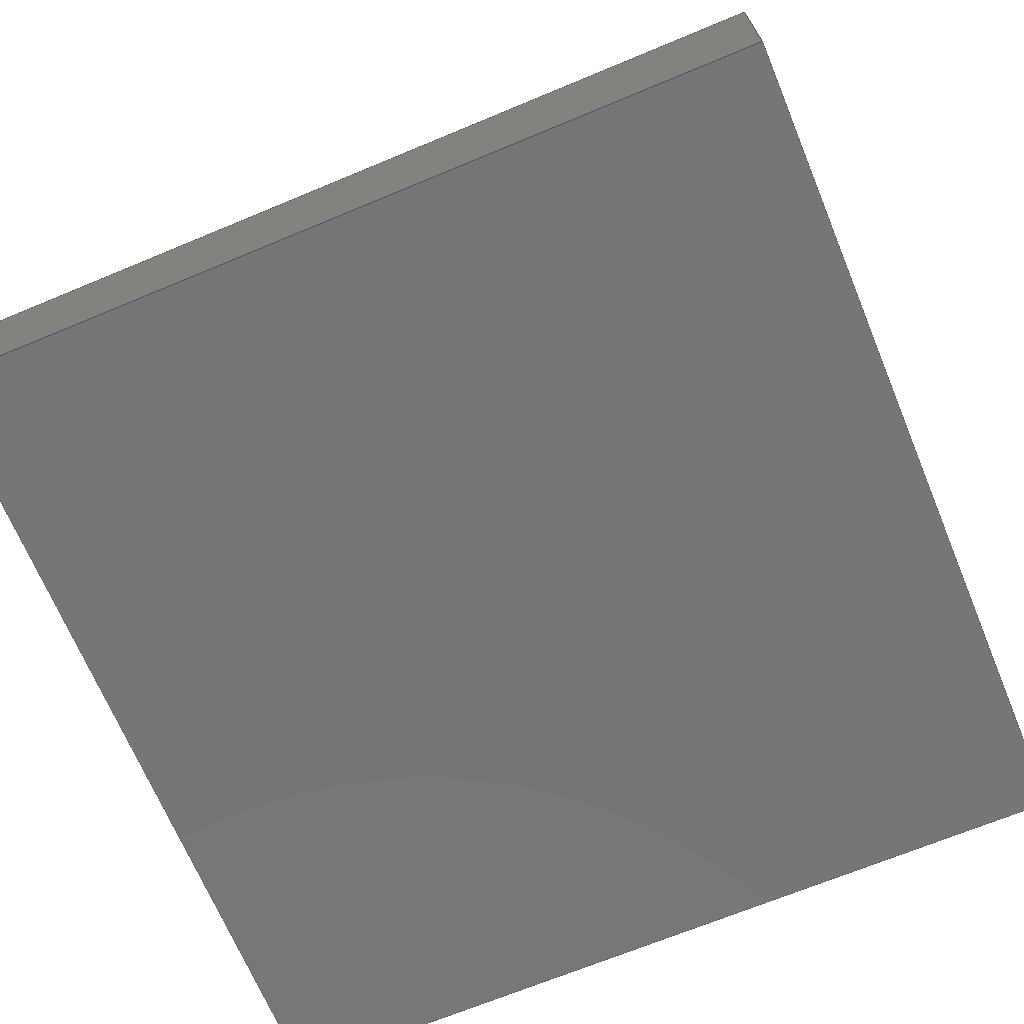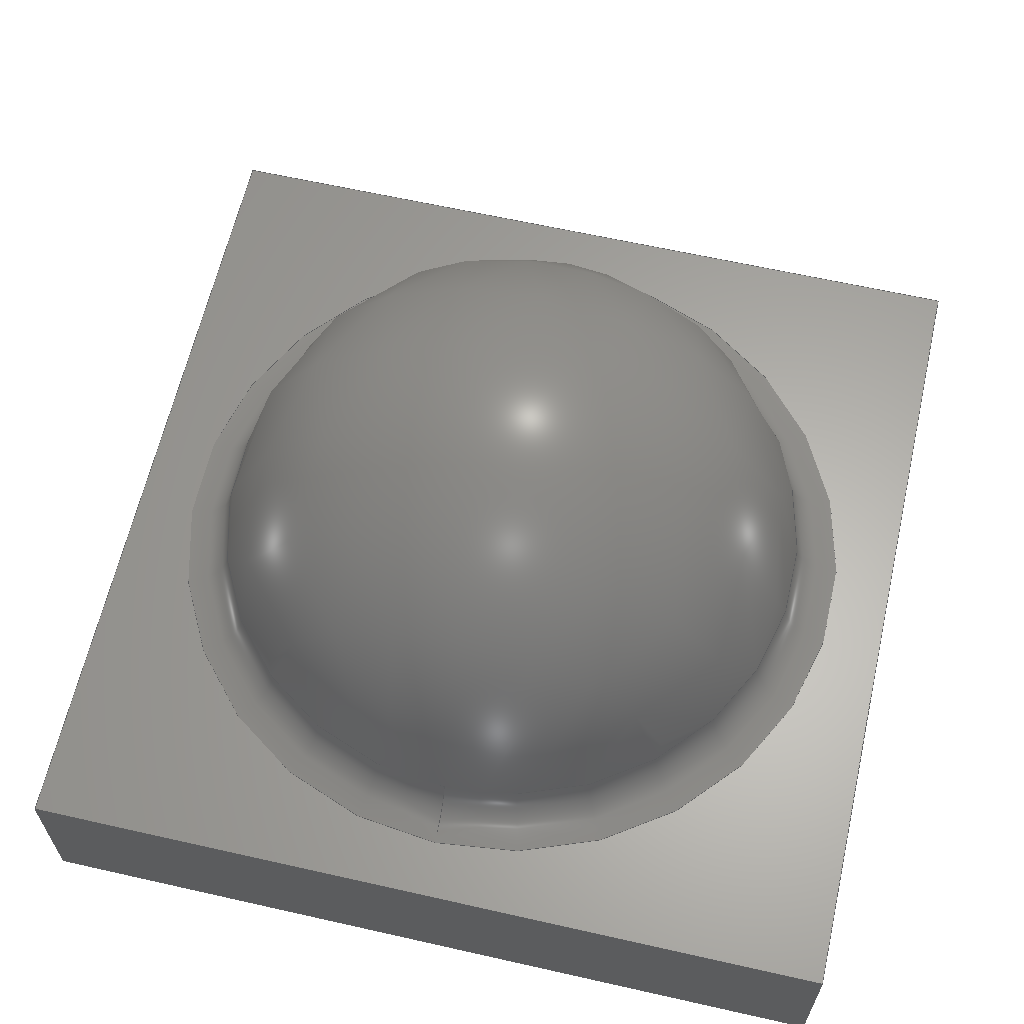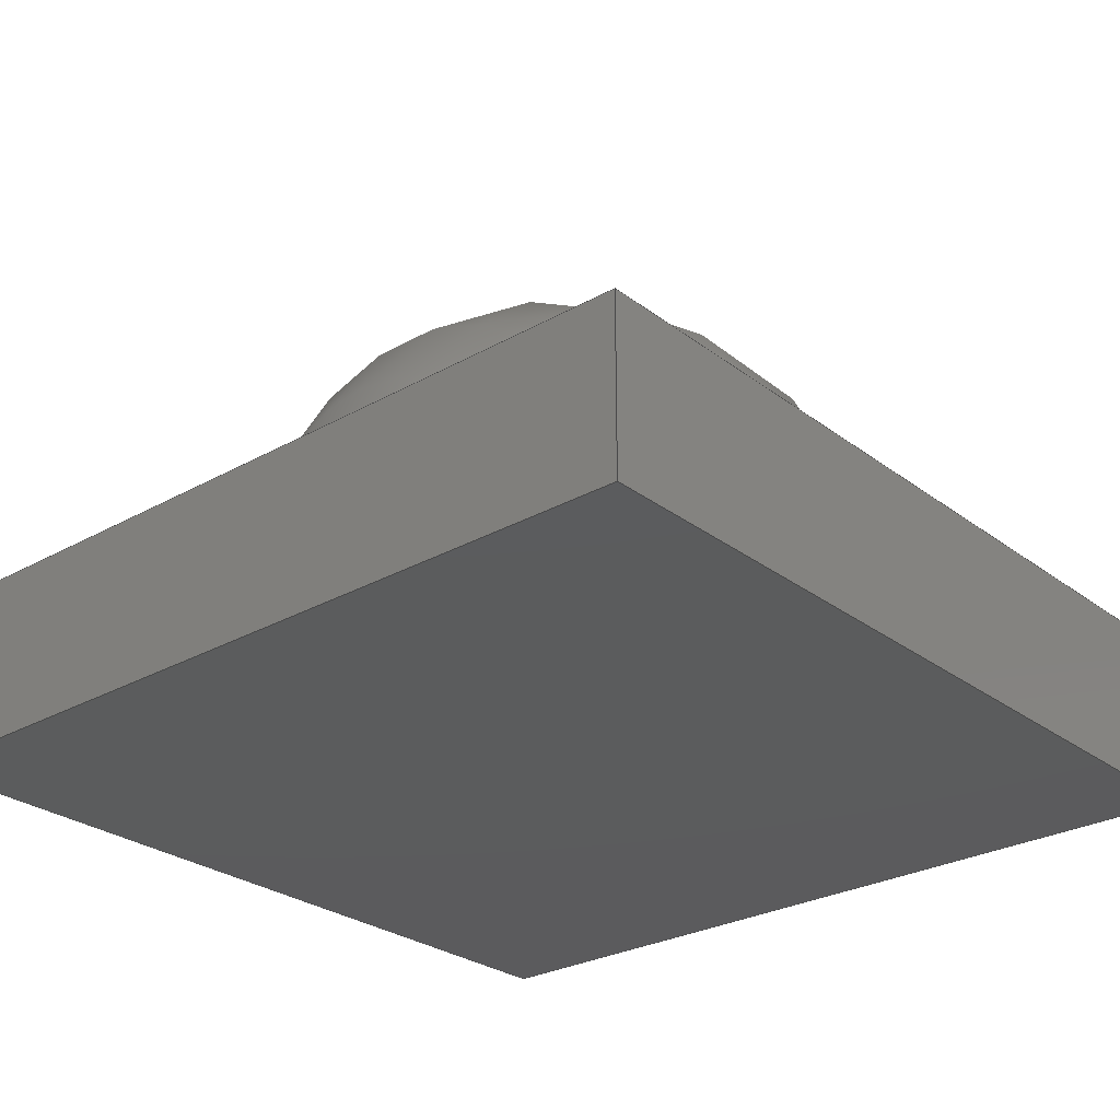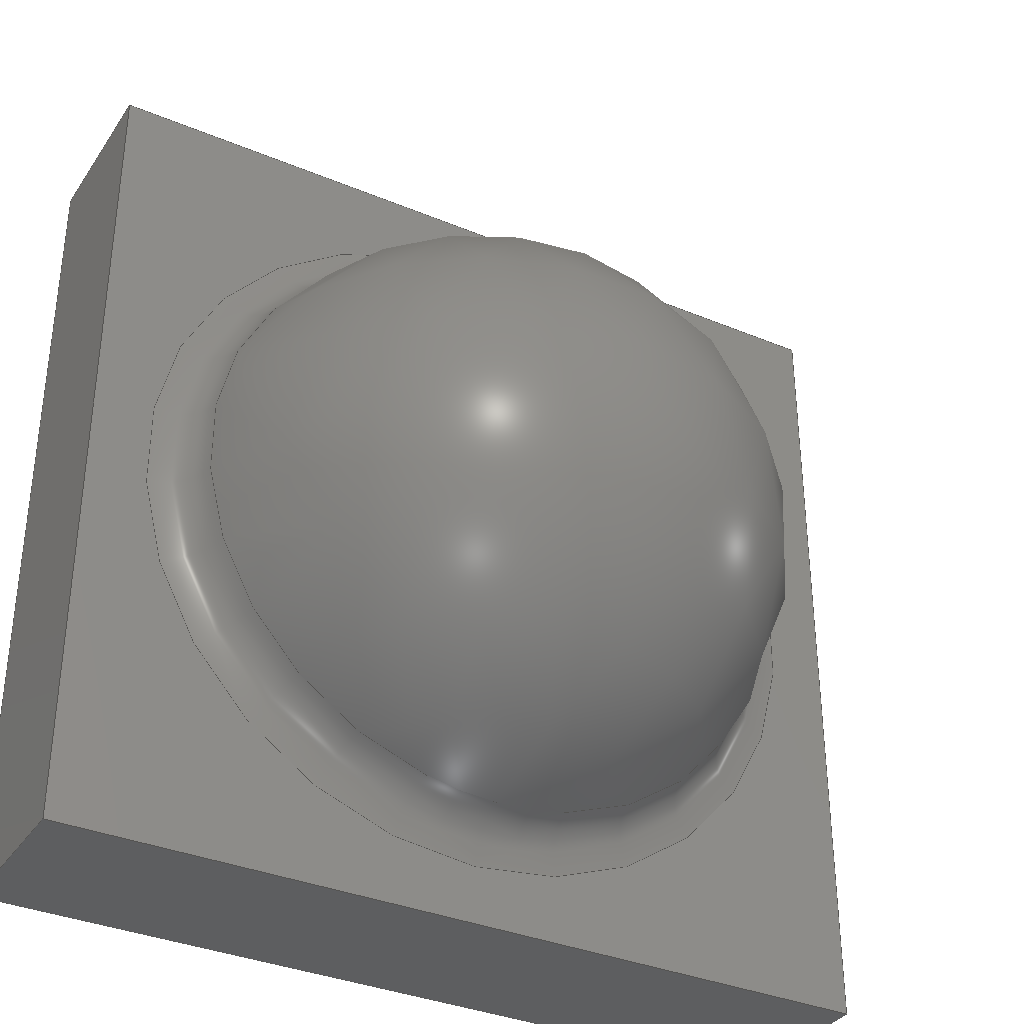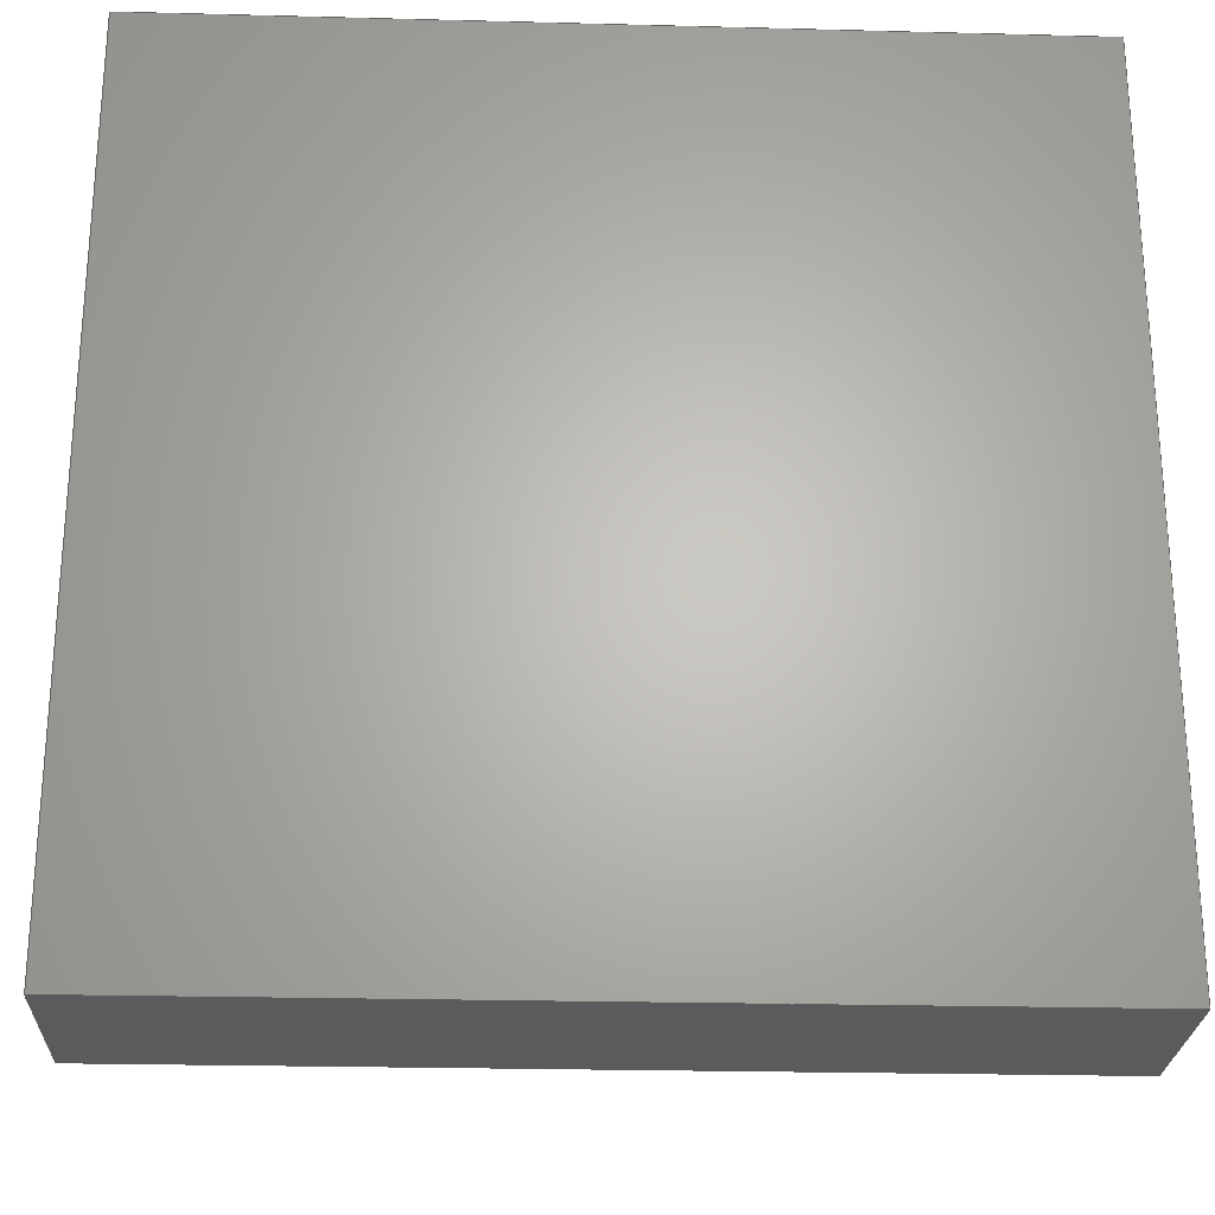
<metadata>
{"format":"step","ext":"step","renderer":"f3d","projection":"perspective","resolution":1024,"background":"white","views":[{"elev":-68.9,"azim":-157.4,"up":"+Y"},{"elev":63.0,"azim":12.9,"up":"+Y"},{"elev":-27.4,"azim":-139.1,"up":"+Y"},{"elev":-34.9,"azim":150.7,"up":"+Z"},{"elev":-24.9,"azim":-2.4,"up":"+Z"}]}
</metadata>
<code>
ISO-10303-21;
DATA;
#1=MECHANICAL_DESIGN_GEOMETRIC_PRESENTATION_REPRESENTATION('',(#113,#114,
#115),#222);
#2=SHAPE_REPRESENTATION_RELATIONSHIP('SRR','None',#229,#3);
#3=ADVANCED_BREP_SHAPE_REPRESENTATION('',(#4),#221);
#4=MANIFOLD_SOLID_BREP('Body1',#124);
#5=FACE_BOUND('',#48,.T.);
#6=LINE('',#196,#18);
#7=LINE('',#198,#19);
#8=LINE('',#200,#20);
#9=LINE('',#201,#21);
#10=LINE('',#204,#22);
#11=LINE('',#206,#23);
#12=LINE('',#207,#24);
#13=LINE('',#210,#25);
#14=LINE('',#211,#26);
#15=LINE('',#214,#27);
#16=LINE('',#215,#28);
#17=LINE('',#217,#29);
#18=VECTOR('',#163,10);
#19=VECTOR('',#164,10);
#20=VECTOR('',#165,10);
#21=VECTOR('',#166,10);
#22=VECTOR('',#169,10);
#23=VECTOR('',#170,10);
#24=VECTOR('',#171,10);
#25=VECTOR('',#174,10);
#26=VECTOR('',#175,10);
#27=VECTOR('',#178,10);
#28=VECTOR('',#179,10);
#29=VECTOR('',#182,10);
#30=PLANE('',#143);
#31=PLANE('',#144);
#32=PLANE('',#145);
#33=PLANE('',#146);
#34=PLANE('',#147);
#35=PLANE('',#148);
#36=TOROIDAL_SURFACE('',#140,1.487,0.2);
#37=FACE_OUTER_BOUND('',#45,.T.);
#38=FACE_OUTER_BOUND('',#46,.T.);
#39=FACE_OUTER_BOUND('',#47,.T.);
#40=FACE_OUTER_BOUND('',#49,.T.);
#41=FACE_OUTER_BOUND('',#50,.T.);
#42=FACE_OUTER_BOUND('',#51,.T.);
#43=FACE_OUTER_BOUND('',#52,.T.);
#44=FACE_OUTER_BOUND('',#53,.T.);
#45=EDGE_LOOP('',(#82));
#46=EDGE_LOOP('',(#83,#84,#85,#86));
#47=EDGE_LOOP('',(#87,#88,#89,#90));
#48=EDGE_LOOP('',(#91));
#49=EDGE_LOOP('',(#92,#93,#94,#95));
#50=EDGE_LOOP('',(#96,#97,#98,#99));
#51=EDGE_LOOP('',(#100,#101,#102,#103));
#52=EDGE_LOOP('',(#104,#105,#106,#107));
#53=EDGE_LOOP('',(#108,#109,#110,#111));
#54=CIRCLE('',#139,1.288);
#55=CIRCLE('',#141,0.2);
#56=CIRCLE('',#142,1.487);
#57=VERTEX_POINT('',#187);
#58=VERTEX_POINT('',#190);
#59=VERTEX_POINT('',#194);
#60=VERTEX_POINT('',#195);
#61=VERTEX_POINT('',#197);
#62=VERTEX_POINT('',#199);
#63=VERTEX_POINT('',#203);
#64=VERTEX_POINT('',#205);
#65=VERTEX_POINT('',#209);
#66=VERTEX_POINT('',#213);
#67=EDGE_CURVE('',#57,#57,#54,.T.);
#68=EDGE_CURVE('',#57,#58,#55,.T.);
#69=EDGE_CURVE('',#58,#58,#56,.T.);
#70=EDGE_CURVE('',#59,#60,#6,.T.);
#71=EDGE_CURVE('',#61,#59,#7,.T.);
#72=EDGE_CURVE('',#62,#61,#8,.T.);
#73=EDGE_CURVE('',#60,#62,#9,.T.);
#74=EDGE_CURVE('',#63,#61,#10,.T.);
#75=EDGE_CURVE('',#63,#64,#11,.T.);
#76=EDGE_CURVE('',#64,#62,#12,.T.);
#77=EDGE_CURVE('',#65,#59,#13,.T.);
#78=EDGE_CURVE('',#65,#63,#14,.T.);
#79=EDGE_CURVE('',#66,#60,#15,.T.);
#80=EDGE_CURVE('',#66,#65,#16,.T.);
#81=EDGE_CURVE('',#64,#66,#17,.T.);
#82=ORIENTED_EDGE('',*,*,#67,.F.);
#83=ORIENTED_EDGE('',*,*,#67,.T.);
#84=ORIENTED_EDGE('',*,*,#68,.T.);
#85=ORIENTED_EDGE('',*,*,#69,.T.);
#86=ORIENTED_EDGE('',*,*,#68,.F.);
#87=ORIENTED_EDGE('',*,*,#70,.F.);
#88=ORIENTED_EDGE('',*,*,#71,.F.);
#89=ORIENTED_EDGE('',*,*,#72,.F.);
#90=ORIENTED_EDGE('',*,*,#73,.F.);
#91=ORIENTED_EDGE('',*,*,#69,.F.);
#92=ORIENTED_EDGE('',*,*,#72,.T.);
#93=ORIENTED_EDGE('',*,*,#74,.F.);
#94=ORIENTED_EDGE('',*,*,#75,.T.);
#95=ORIENTED_EDGE('',*,*,#76,.T.);
#96=ORIENTED_EDGE('',*,*,#71,.T.);
#97=ORIENTED_EDGE('',*,*,#77,.F.);
#98=ORIENTED_EDGE('',*,*,#78,.T.);
#99=ORIENTED_EDGE('',*,*,#74,.T.);
#100=ORIENTED_EDGE('',*,*,#70,.T.);
#101=ORIENTED_EDGE('',*,*,#79,.F.);
#102=ORIENTED_EDGE('',*,*,#80,.T.);
#103=ORIENTED_EDGE('',*,*,#77,.T.);
#104=ORIENTED_EDGE('',*,*,#73,.T.);
#105=ORIENTED_EDGE('',*,*,#76,.F.);
#106=ORIENTED_EDGE('',*,*,#81,.T.);
#107=ORIENTED_EDGE('',*,*,#79,.T.);
#108=ORIENTED_EDGE('',*,*,#78,.F.);
#109=ORIENTED_EDGE('',*,*,#80,.F.);
#110=ORIENTED_EDGE('',*,*,#81,.F.);
#111=ORIENTED_EDGE('',*,*,#75,.F.);
#112=SPHERICAL_SURFACE('',#138,1.3);
#113=STYLED_ITEM('',(#240),#116);
#114=STYLED_ITEM('',(#240),#117);
#115=STYLED_ITEM('',(#239),#4);
#116=ADVANCED_FACE('',(#37),#112,.T.);
#117=ADVANCED_FACE('',(#38),#36,.F.);
#118=ADVANCED_FACE('',(#39,#5),#30,.T.);
#119=ADVANCED_FACE('',(#40),#31,.T.);
#120=ADVANCED_FACE('',(#41),#32,.T.);
#121=ADVANCED_FACE('',(#42),#33,.T.);
#122=ADVANCED_FACE('',(#43),#34,.T.);
#123=ADVANCED_FACE('',(#44),#35,.F.);
#124=CLOSED_SHELL('',(#116,#117,#118,#119,#120,#121,#122,#123));
#125=DERIVED_UNIT_ELEMENT(#127,1);
#126=DERIVED_UNIT_ELEMENT(#224,-3);
#127=(
MASS_UNIT()
NAMED_UNIT(*)
SI_UNIT(.KILO.,.GRAM.)
);
#128=DERIVED_UNIT((#125,#126));
#129=MEASURE_REPRESENTATION_ITEM('density measure',
POSITIVE_RATIO_MEASURE(7850),#128);
#130=PROPERTY_DEFINITION_REPRESENTATION(#135,#132);
#131=PROPERTY_DEFINITION_REPRESENTATION(#136,#133);
#132=REPRESENTATION('material name',(#134),#221);
#133=REPRESENTATION('density',(#129),#221);
#134=DESCRIPTIVE_REPRESENTATION_ITEM('Steel','Steel');
#135=PROPERTY_DEFINITION('material property','material name',#231);
#136=PROPERTY_DEFINITION('material property','density of part',#231);
#137=AXIS2_PLACEMENT_3D('',#185,#149,#150);
#138=AXIS2_PLACEMENT_3D('',#186,#151,#152);
#139=AXIS2_PLACEMENT_3D('',#188,#153,#154);
#140=AXIS2_PLACEMENT_3D('',#189,#155,#156);
#141=AXIS2_PLACEMENT_3D('',#191,#157,#158);
#142=AXIS2_PLACEMENT_3D('',#192,#159,#160);
#143=AXIS2_PLACEMENT_3D('',#193,#161,#162);
#144=AXIS2_PLACEMENT_3D('',#202,#167,#168);
#145=AXIS2_PLACEMENT_3D('',#208,#172,#173);
#146=AXIS2_PLACEMENT_3D('',#212,#176,#177);
#147=AXIS2_PLACEMENT_3D('',#216,#180,#181);
#148=AXIS2_PLACEMENT_3D('',#218,#183,#184);
#149=DIRECTION('axis',(0,0,1));
#150=DIRECTION('refdir',(1,0,0));
#151=DIRECTION('center_axis',(6.123e-17,0,1));
#152=DIRECTION('ref_axis',(1,0,0));
#153=DIRECTION('center_axis',(0,-1,2.17e-13));
#154=DIRECTION('ref_axis',(1,0,0));
#155=DIRECTION('center_axis',(0,-1,2.17e-13));
#156=DIRECTION('ref_axis',(0,-2.17e-13,-1));
#157=DIRECTION('center_axis',(-1,-2.657e-29,-1.225e-16));
#158=DIRECTION('ref_axis',(-1.225e-16,2.17e-13,1));
#159=DIRECTION('center_axis',(0,1,-1.085e-13));
#160=DIRECTION('ref_axis',(0,-1.085e-13,-1));
#161=DIRECTION('center_axis',(0,1,0));
#162=DIRECTION('ref_axis',(0,0,1));
#163=DIRECTION('',(-1,0,0));
#164=DIRECTION('',(0,0,1));
#165=DIRECTION('',(1,0,0));
#166=DIRECTION('',(0,0,-1));
#167=DIRECTION('center_axis',(0,0,-1));
#168=DIRECTION('ref_axis',(-1,0,0));
#169=DIRECTION('',(0,1,0));
#170=DIRECTION('',(-1,0,0));
#171=DIRECTION('',(0,1,0));
#172=DIRECTION('center_axis',(1,0,0));
#173=DIRECTION('ref_axis',(0,0,-1));
#174=DIRECTION('',(0,1,0));
#175=DIRECTION('',(0,0,-1));
#176=DIRECTION('center_axis',(0,0,1));
#177=DIRECTION('ref_axis',(1,0,0));
#178=DIRECTION('',(0,1,0));
#179=DIRECTION('',(1,0,0));
#180=DIRECTION('center_axis',(-1,0,0));
#181=DIRECTION('ref_axis',(0,0,1));
#182=DIRECTION('',(0,0,1));
#183=DIRECTION('center_axis',(0,1,0));
#184=DIRECTION('ref_axis',(1,0,0));
#185=CARTESIAN_POINT('',(0,0,0));
#186=CARTESIAN_POINT('Origin',(0,0.7,4.376e-14));
#187=CARTESIAN_POINT('',(-1.578e-16,0.8733,1.288));
#188=CARTESIAN_POINT('Origin',(0,0.8733,6.152e-15));
#189=CARTESIAN_POINT('Origin',(0,0.9,3.66e-16));
#190=CARTESIAN_POINT('',(-1.821e-16,0.7,1.487));
#191=CARTESIAN_POINT('Origin',(-1.821e-16,0.9,
1.487));
#192=CARTESIAN_POINT('Origin',(0,0.7,2.206e-14));
#193=CARTESIAN_POINT('Origin',(0,0.7,0));
#194=CARTESIAN_POINT('',(1.725,0.7,1.725));
#195=CARTESIAN_POINT('',(-1.725,0.7,1.725));
#196=CARTESIAN_POINT('',(-0.8625,0.7,1.725));
#197=CARTESIAN_POINT('',(1.725,0.7,-1.725));
#198=CARTESIAN_POINT('',(1.725,0.7,0.8625));
#199=CARTESIAN_POINT('',(-1.725,0.7,-1.725));
#200=CARTESIAN_POINT('',(0.8625,0.7,-1.725));
#201=CARTESIAN_POINT('',(-1.725,0.7,-0.8625));
#202=CARTESIAN_POINT('Origin',(1.725,0,-1.725));
#203=CARTESIAN_POINT('',(1.725,0,-1.725));
#204=CARTESIAN_POINT('',(1.725,0,-1.725));
#205=CARTESIAN_POINT('',(-1.725,0,-1.725));
#206=CARTESIAN_POINT('',(1.725,0,-1.725));
#207=CARTESIAN_POINT('',(-1.725,0,-1.725));
#208=CARTESIAN_POINT('Origin',(1.725,0,1.725));
#209=CARTESIAN_POINT('',(1.725,0,1.725));
#210=CARTESIAN_POINT('',(1.725,0,1.725));
#211=CARTESIAN_POINT('',(1.725,0,1.725));
#212=CARTESIAN_POINT('Origin',(-1.725,0,1.725));
#213=CARTESIAN_POINT('',(-1.725,0,1.725));
#214=CARTESIAN_POINT('',(-1.725,0,1.725));
#215=CARTESIAN_POINT('',(-1.725,0,1.725));
#216=CARTESIAN_POINT('Origin',(-1.725,0,-1.725));
#217=CARTESIAN_POINT('',(-1.725,0,-1.725));
#218=CARTESIAN_POINT('Origin',(0,0,0));
#219=UNCERTAINTY_MEASURE_WITH_UNIT(LENGTH_MEASURE(0.01),#223,
'DISTANCE_ACCURACY_VALUE',
'Maximum model space distance between geometric entities at asserted c
onnectivities');
#220=UNCERTAINTY_MEASURE_WITH_UNIT(LENGTH_MEASURE(0.01),#223,
'DISTANCE_ACCURACY_VALUE',
'Maximum model space distance between geometric entities at asserted c
onnectivities');
#221=(
GEOMETRIC_REPRESENTATION_CONTEXT(3)
GLOBAL_UNCERTAINTY_ASSIGNED_CONTEXT((#219))
GLOBAL_UNIT_ASSIGNED_CONTEXT((#223,#225,#226))
REPRESENTATION_CONTEXT('','3D')
);
#222=(
GEOMETRIC_REPRESENTATION_CONTEXT(3)
GLOBAL_UNCERTAINTY_ASSIGNED_CONTEXT((#220))
GLOBAL_UNIT_ASSIGNED_CONTEXT((#223,#225,#226))
REPRESENTATION_CONTEXT('','3D')
);
#223=(
LENGTH_UNIT()
NAMED_UNIT(*)
SI_UNIT(.MILLI.,.METRE.)
);
#224=(
LENGTH_UNIT()
NAMED_UNIT(*)
SI_UNIT($,.METRE.)
);
#225=(
NAMED_UNIT(*)
PLANE_ANGLE_UNIT()
SI_UNIT($,.RADIAN.)
);
#226=(
NAMED_UNIT(*)
SI_UNIT($,.STERADIAN.)
SOLID_ANGLE_UNIT()
);
#227=SHAPE_DEFINITION_REPRESENTATION(#228,#229);
#228=PRODUCT_DEFINITION_SHAPE('',$,#231);
#229=SHAPE_REPRESENTATION('',(#137),#221);
#230=PRODUCT_DEFINITION_CONTEXT('part definition',#235,'design');
#231=PRODUCT_DEFINITION('SST-12-WxS','SST-12-WxS v1',#232,#230);
#232=PRODUCT_DEFINITION_FORMATION('',$,#237);
#233=PRODUCT_RELATED_PRODUCT_CATEGORY('SST-12-WxS v1','SST-12-WxS v1',(#237));
#234=APPLICATION_PROTOCOL_DEFINITION('international standard',
'automotive_design',2009,#235);
#235=APPLICATION_CONTEXT(
'Core Data for Automotive Mechanical Design Process');
#236=PRODUCT_CONTEXT('part definition',#235,'mechanical');
#237=PRODUCT('SST-12-WxS','SST-12-WxS v1',$,(#236));
#238=PRESENTATION_STYLE_ASSIGNMENT((#241));
#239=PRESENTATION_STYLE_ASSIGNMENT((#242));
#240=PRESENTATION_STYLE_ASSIGNMENT((#243));
#241=SURFACE_STYLE_USAGE(.BOTH.,#244);
#242=SURFACE_STYLE_USAGE(.BOTH.,#245);
#243=SURFACE_STYLE_USAGE(.BOTH.,#246);
#244=SURFACE_SIDE_STYLE('',(#247));
#245=SURFACE_SIDE_STYLE('',(#248));
#246=SURFACE_SIDE_STYLE('',(#249));
#247=SURFACE_STYLE_FILL_AREA(#250);
#248=SURFACE_STYLE_FILL_AREA(#251);
#249=SURFACE_STYLE_FILL_AREA(#252);
#250=FILL_AREA_STYLE('Steel - Satin',(#253));
#251=FILL_AREA_STYLE('Nylon 6-6 (White)',(#254));
#252=FILL_AREA_STYLE('Glass (Clear)',(#255));
#253=FILL_AREA_STYLE_COLOUR('Steel - Satin',#256);
#254=FILL_AREA_STYLE_COLOUR('Nylon 6-6 (White)',#257);
#255=FILL_AREA_STYLE_COLOUR('Glass (Clear)',#258);
#256=COLOUR_RGB('Steel - Satin',0.6275,0.6275,0.6275);
#257=COLOUR_RGB('Nylon 6-6 (White)',0.9725,0.9686,
0.9294);
#258=COLOUR_RGB('Glass (Clear)',0.9647,0.9647,0.9529);
ENDSEC;
END-ISO-10303-21;

</code>
